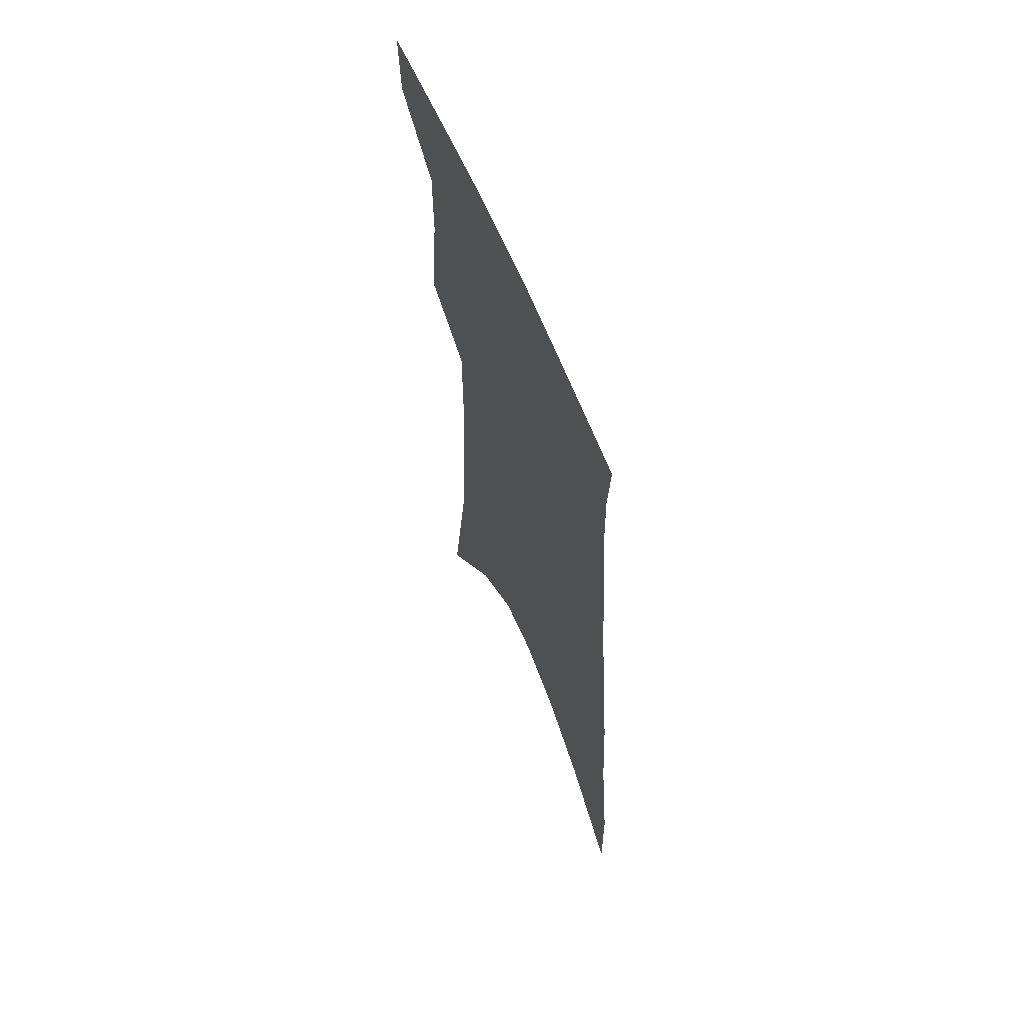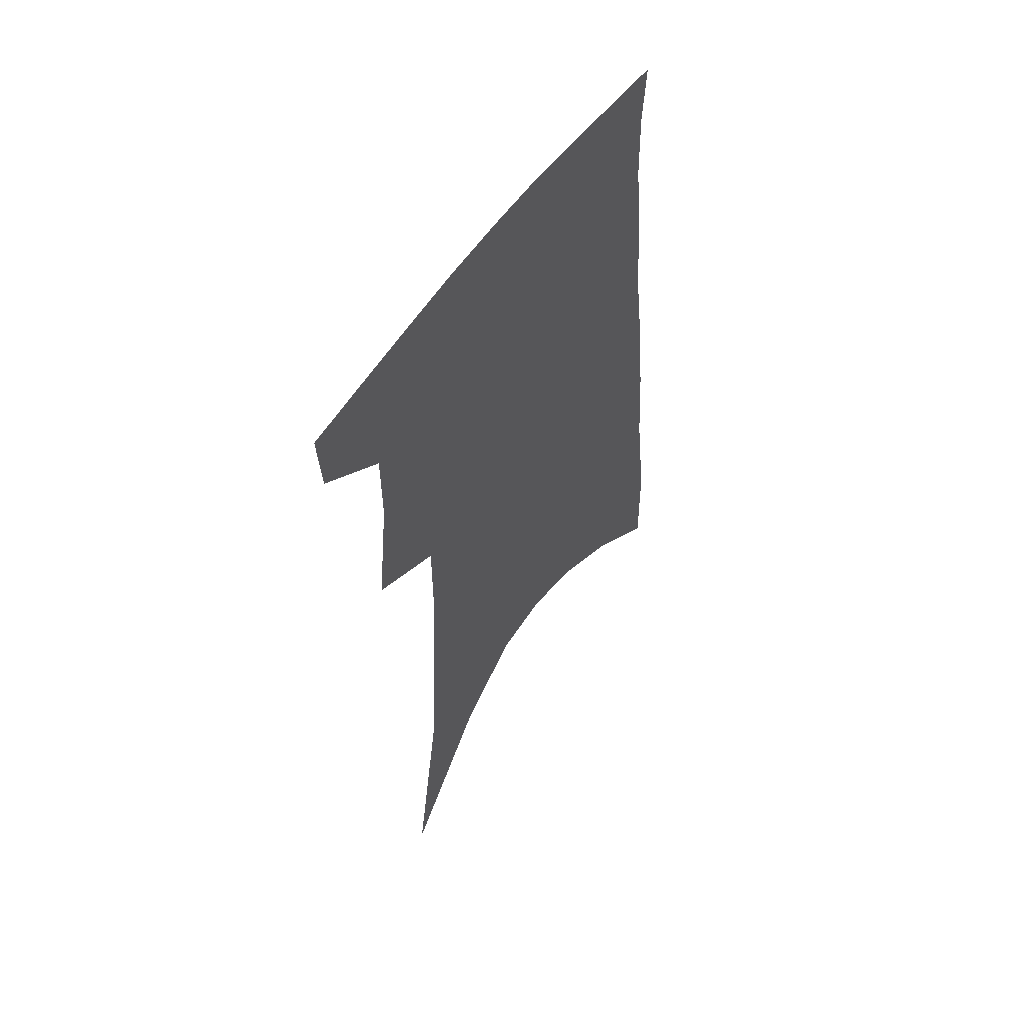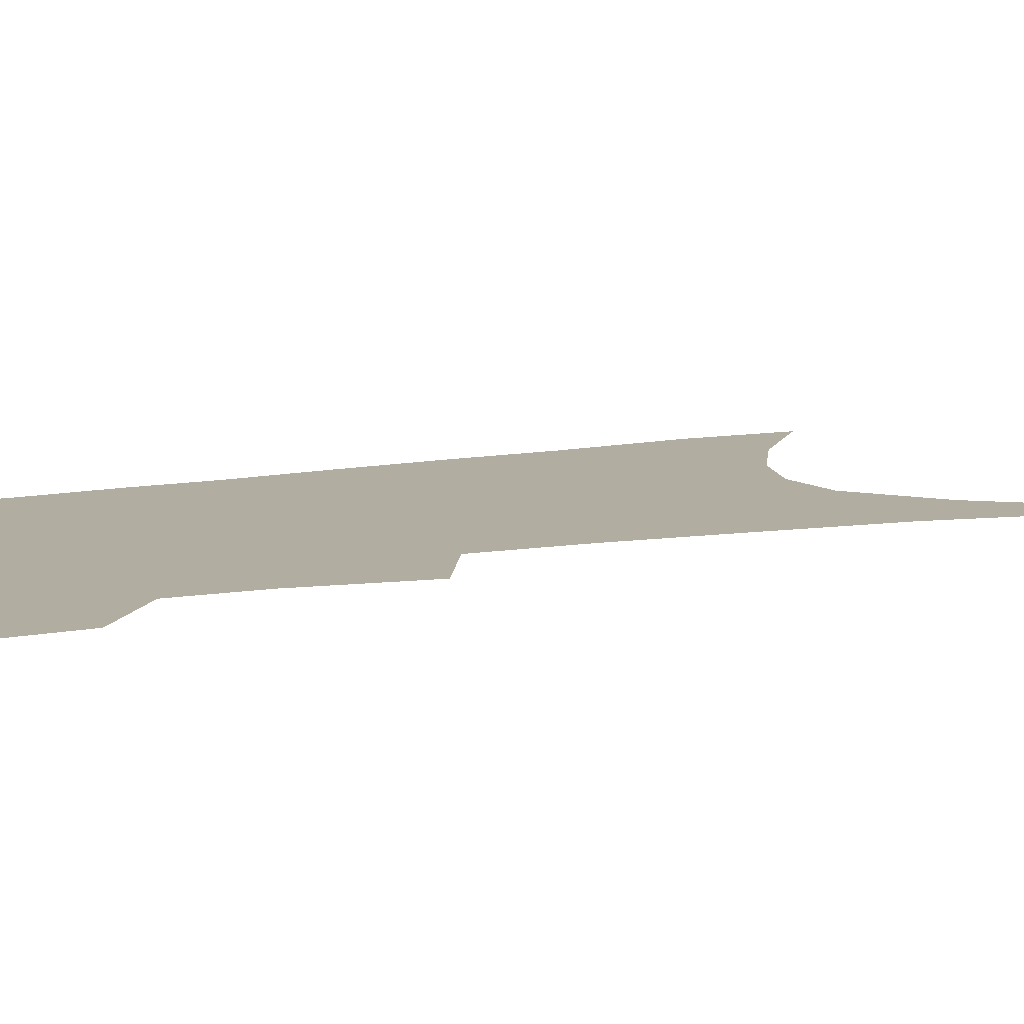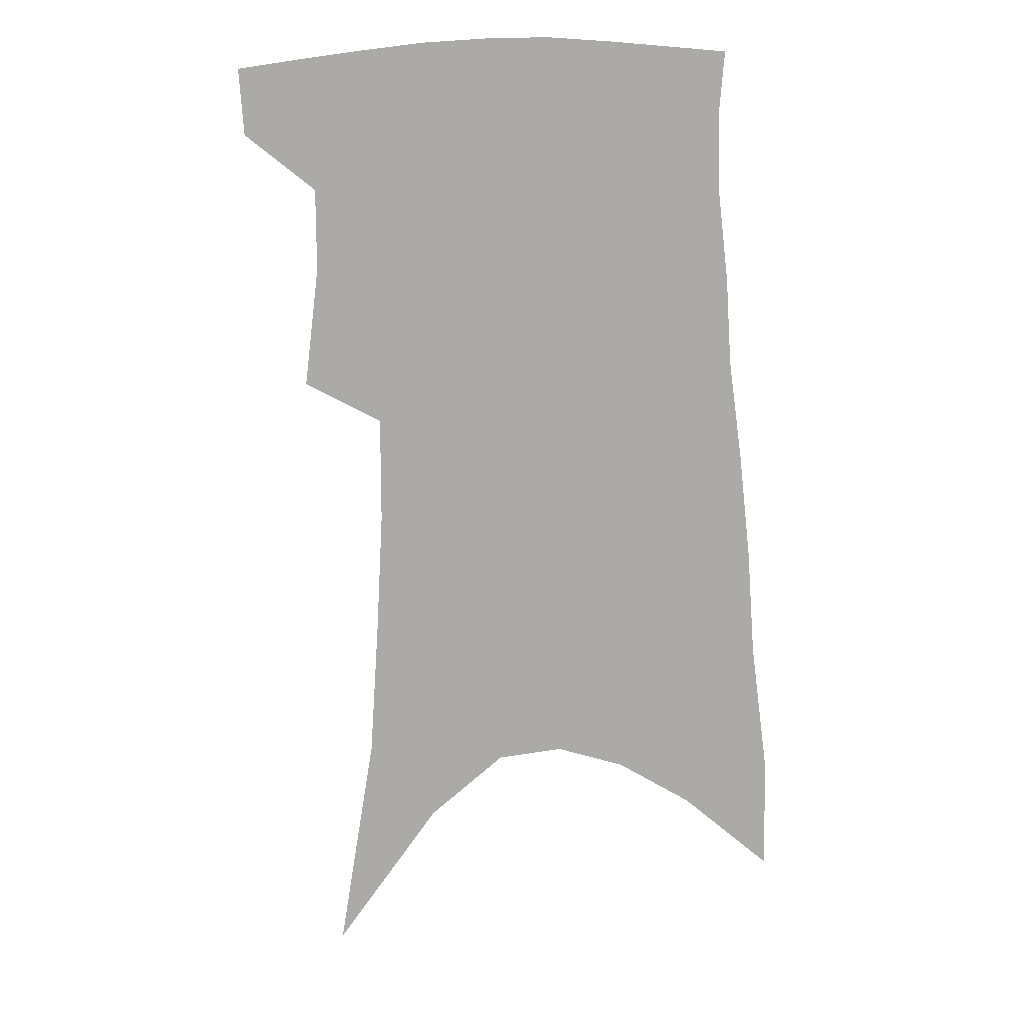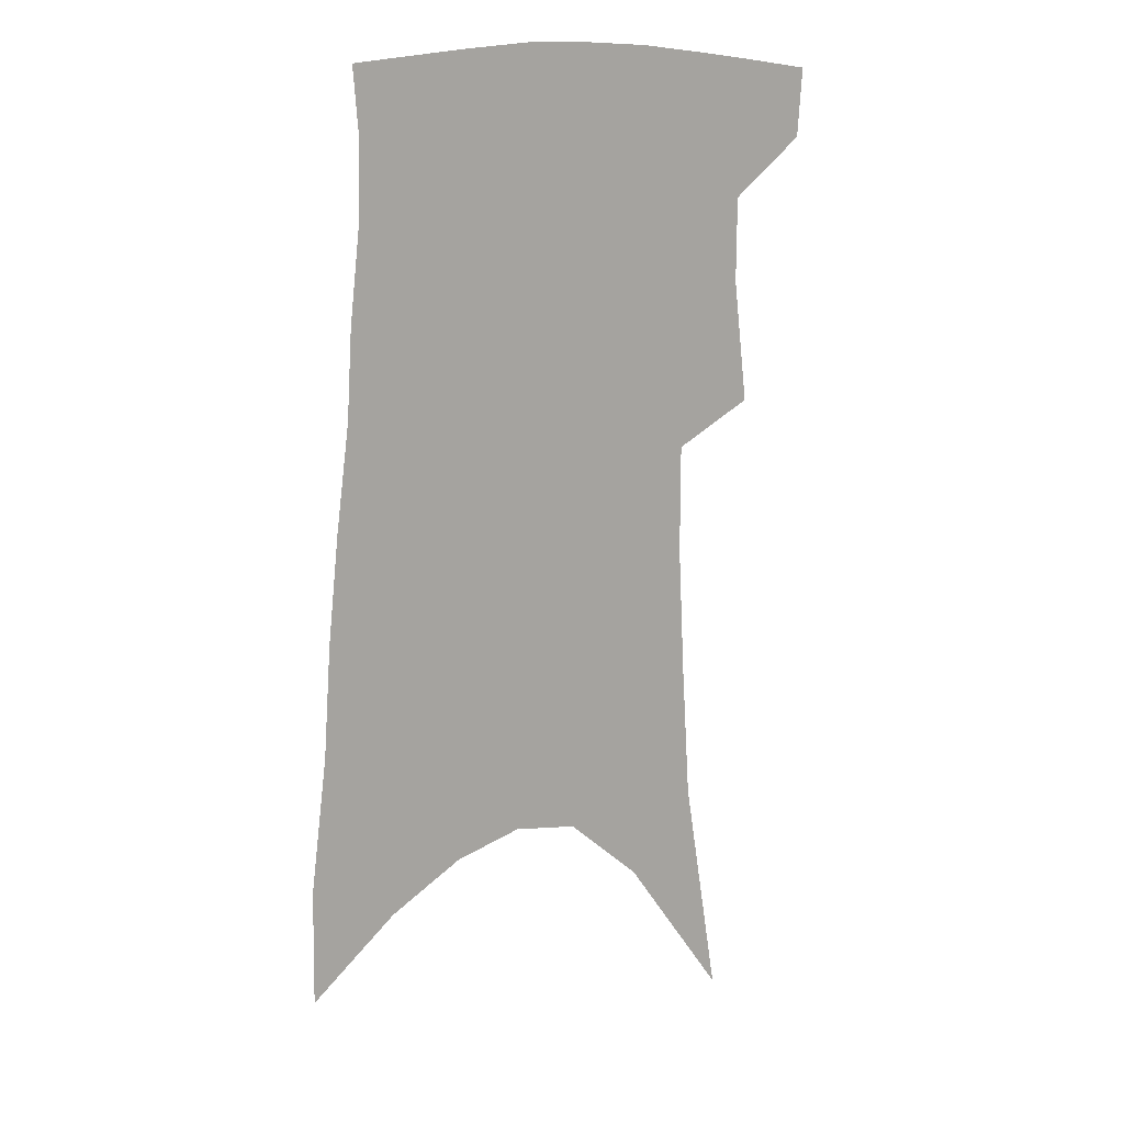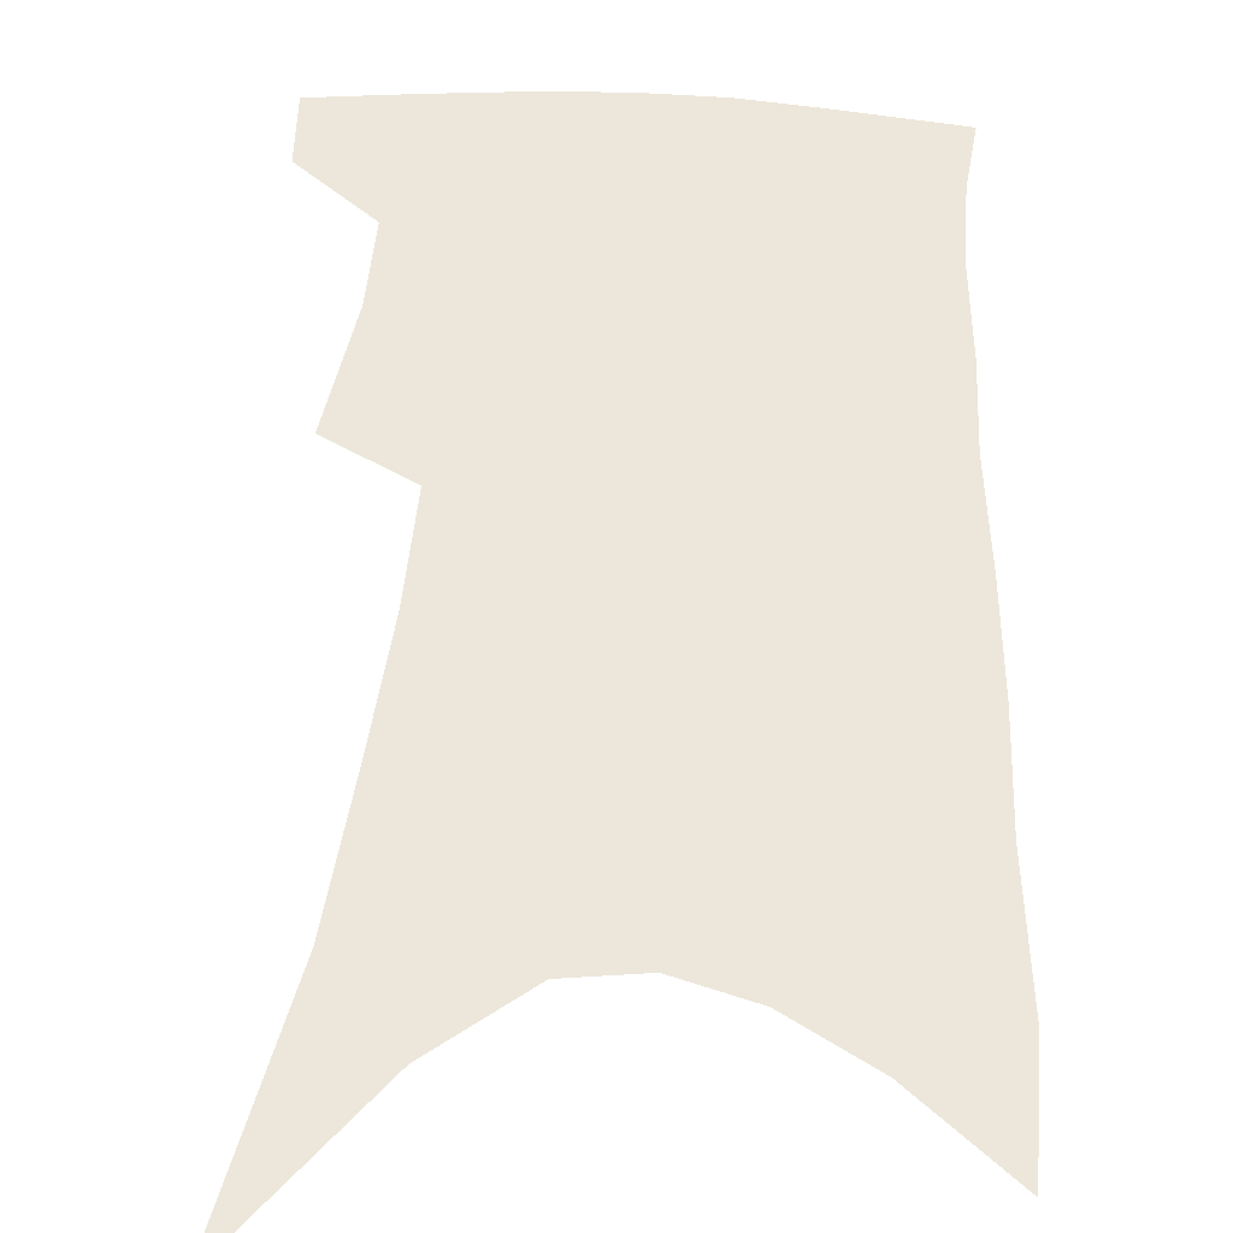
<metadata>
{"format":"obj","ext":"obj","renderer":"f3d","projection":"perspective","resolution":1024,"background":"white","views":[{"elev":64.1,"azim":67.7,"up":"+Y"},{"elev":57.5,"azim":-54.6,"up":"+Y"},{"elev":10.4,"azim":-112.7,"up":"+Z"},{"elev":13.8,"azim":2.1,"up":"+Y"},{"elev":15.4,"azim":147.8,"up":"+Y"},{"elev":51.2,"azim":5.7,"up":"+Z"}]}
</metadata>
<code>
v 485.5 380.4 0
v 483.8 404.1 0
v 505.8 288.6 0
v 510.9 331.5 0
v 510.8 360.7 0
v 509.1 385 0
v 506 407.4 0
v 515.1 64.38 0
v 528 144.1 0
v 531.1 192 0
v 533.4 236.9 0
v 533.3 274.6 0
v 534 311 0
v 534.4 341.4 0
v 533.6 366.4 0
v 531.3 388.2 0
v 528.4 410.5 0
v 552 117.4 0
v 556.8 175.6 0
v 556.9 216.5 0
v 556.6 254.1 0
v 555.6 286.2 0
v 555.1 316.2 0
v 555.7 346.1 0
v 554.9 369 0
v 553.8 390.8 0
v 550.7 413.3 0
v 578.5 141 0
v 578.8 184.4 0
v 578.3 226.9 0
v 577.3 261.3 0
v 576.4 292.7 0
v 576.4 323.9 0
v 576.2 349.1 0
v 576.4 372.2 0
v 575.2 392.6 0
v 573.2 414.8 0
v 601.6 144.9 0
v 600.3 189.6 0
v 599 224.6 0
v 597.5 260.4 0
v 596.3 296.4 0
v 595.9 325.2 0
v 596 350.5 0
v 596.3 372.7 0
v 596.4 393.2 0
v 595.3 415.3 0
v 625.4 138.7 0
v 622.7 183.9 0
v 619.4 227.4 0
v 617.6 262.3 0
v 616.5 293.2 0
v 615.9 321.4 0
v 615.4 349.2 0
v 616.2 372 0
v 617.5 393.1 0
v 618.7 413.8 0
v 651.5 124.2 0
v 647.1 172.3 0
v 642.7 216.1 0
v 640.3 251.9 0
v 637.9 285.8 0
v 636.4 316.2 0
v 636.9 342 0
v 636.4 368.9 0
v 637.2 392.4 0
v 639.5 412 0
v 682.2 99.11 0
v 681.6 139.1 0
v 675.5 186.2 0
v 672.8 224 0
v 668.8 261.4 0
v 664 297.9 0
v 662.1 328.3 0
v 658.3 361.5 0
v 657.6 388.2 0
v 659.4 410.3 0
v 691 451 0
f 5 6 1
f 1 6 2
f 6 7 2
f 12 13 3
f 3 13 4
f 13 14 4
f 4 14 5
f 14 15 5
f 5 15 6
f 15 16 6
f 6 16 7
f 16 17 7
f 8 18 9
f 18 19 9
f 9 19 10
f 19 20 10
f 10 20 11
f 20 21 11
f 11 21 12
f 21 22 12
f 12 22 13
f 22 23 13
f 13 23 14
f 23 24 14
f 14 24 15
f 24 25 15
f 15 25 16
f 25 26 16
f 16 26 17
f 26 27 17
f 18 28 19
f 28 29 19
f 19 29 20
f 29 30 20
f 20 30 21
f 30 31 21
f 21 31 22
f 31 32 22
f 22 32 23
f 32 33 23
f 23 33 24
f 33 34 24
f 24 34 25
f 34 35 25
f 25 35 26
f 35 36 26
f 26 36 27
f 36 37 27
f 28 38 29
f 38 39 29
f 29 39 30
f 39 40 30
f 30 40 31
f 40 41 31
f 31 41 32
f 41 42 32
f 32 42 33
f 42 43 33
f 33 43 34
f 43 44 34
f 34 44 35
f 44 45 35
f 35 45 36
f 45 46 36
f 36 46 37
f 46 47 37
f 38 48 39
f 48 49 39
f 39 49 40
f 49 50 40
f 40 50 41
f 50 51 41
f 41 51 42
f 51 52 42
f 42 52 43
f 52 53 43
f 43 53 44
f 53 54 44
f 44 54 45
f 54 55 45
f 45 55 46
f 55 56 46
f 46 56 47
f 56 57 47
f 48 58 49
f 58 59 49
f 49 59 50
f 59 60 50
f 50 60 51
f 60 61 51
f 51 61 52
f 61 62 52
f 52 62 53
f 62 63 53
f 53 63 54
f 63 64 54
f 54 64 55
f 64 65 55
f 55 65 56
f 65 66 56
f 56 66 57
f 66 67 57
f 58 68 59
f 68 69 59
f 59 69 60
f 69 70 60
f 60 70 61
f 70 71 61
f 61 71 62
f 71 72 62
f 62 72 63
f 72 73 63
f 63 73 64
f 73 74 64
f 64 74 65
f 74 75 65
f 65 75 66
f 75 76 66
f 66 76 67
f 76 77 67

</code>
